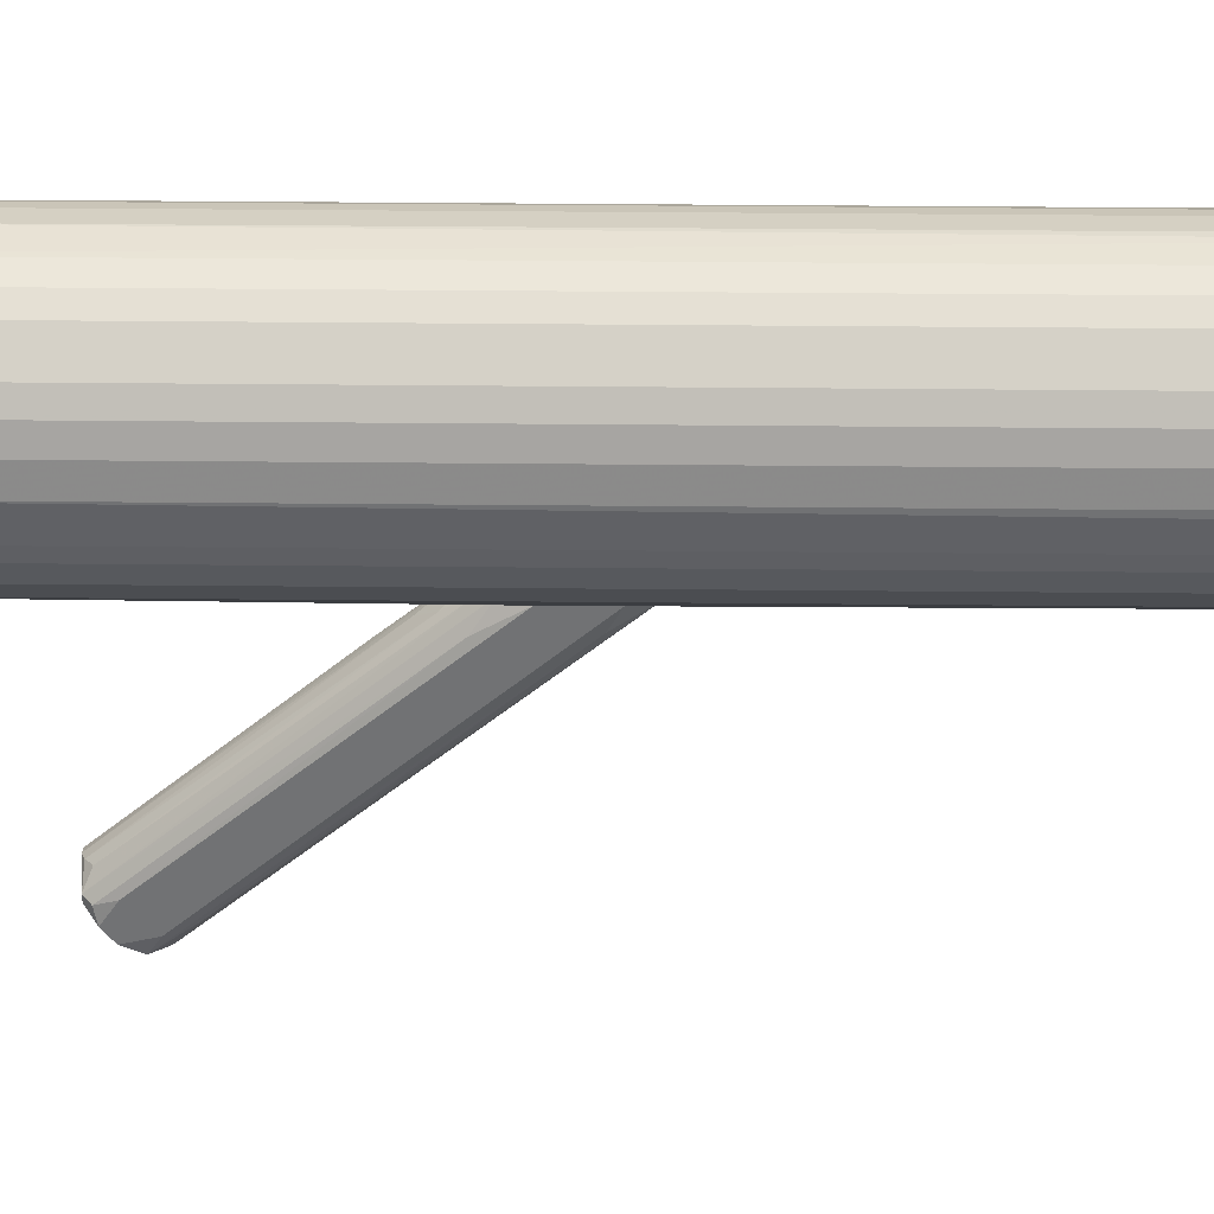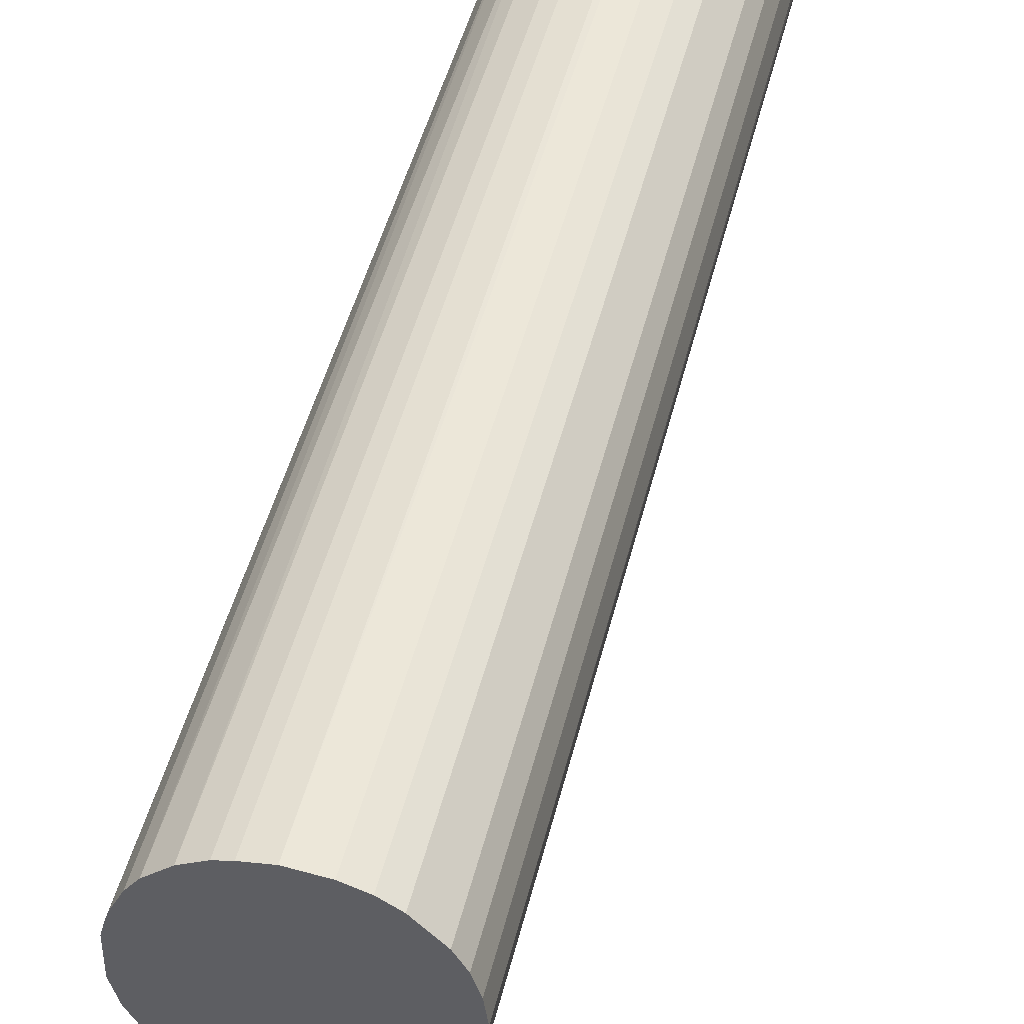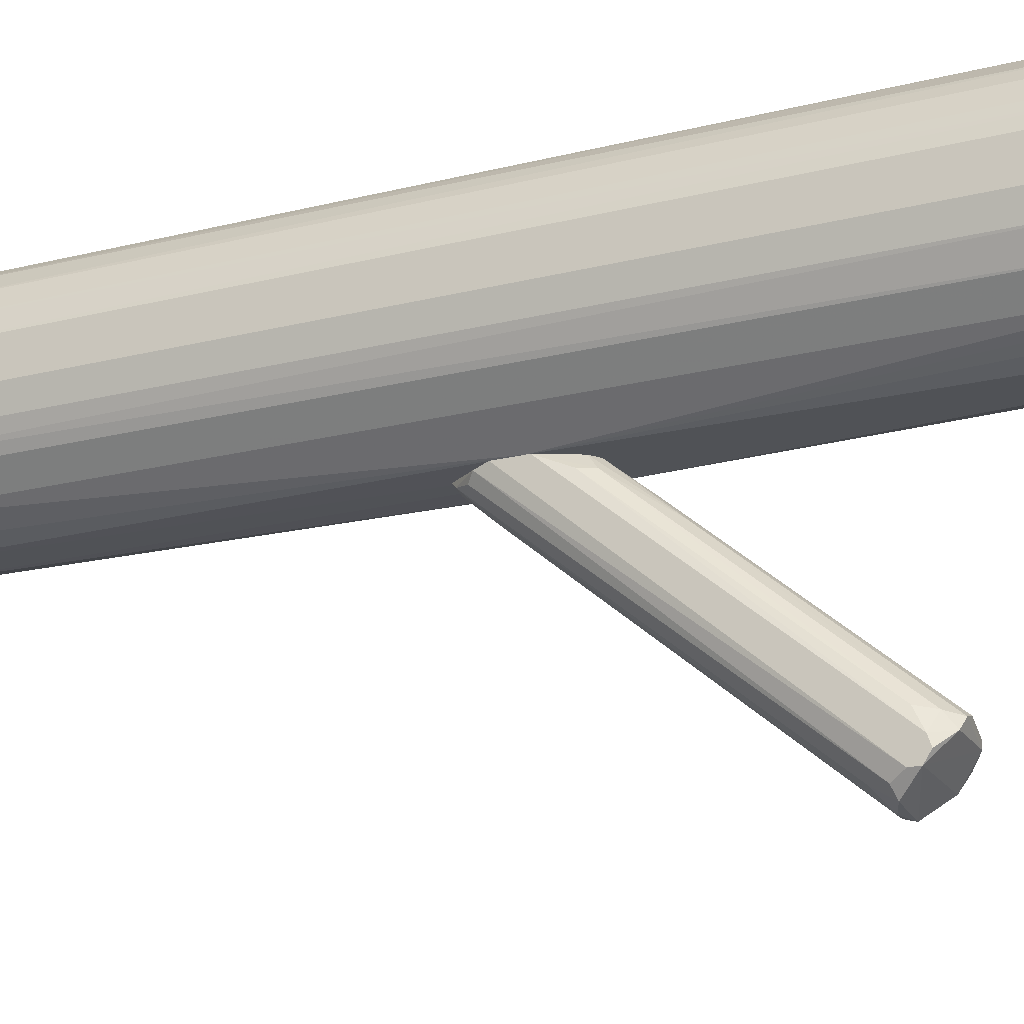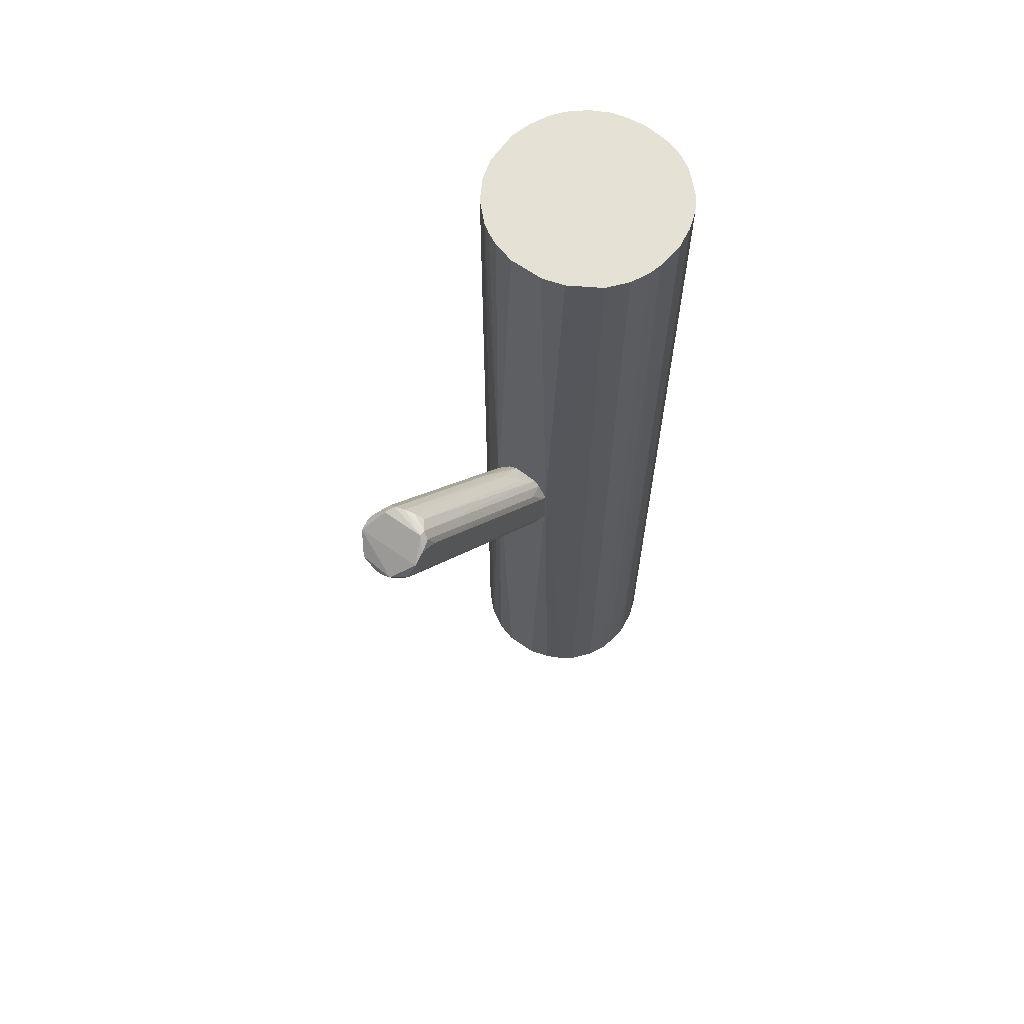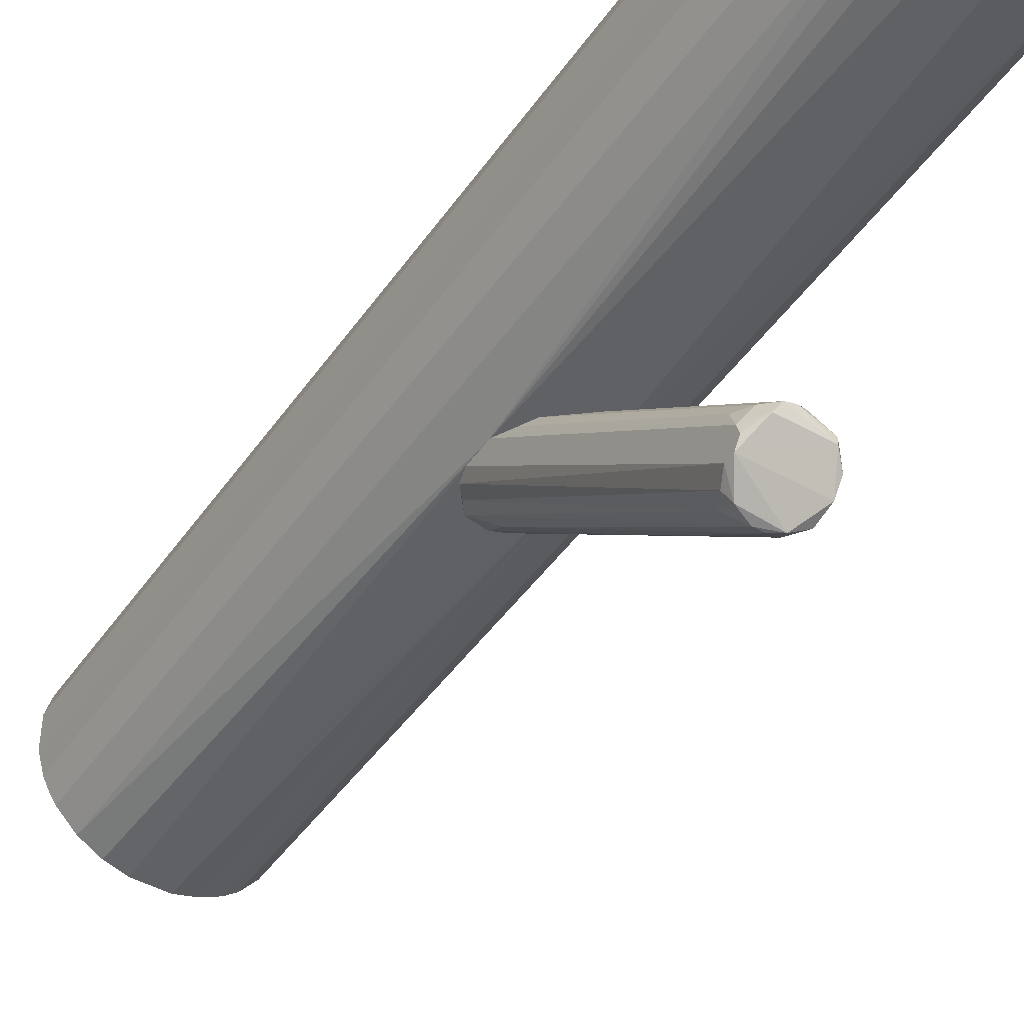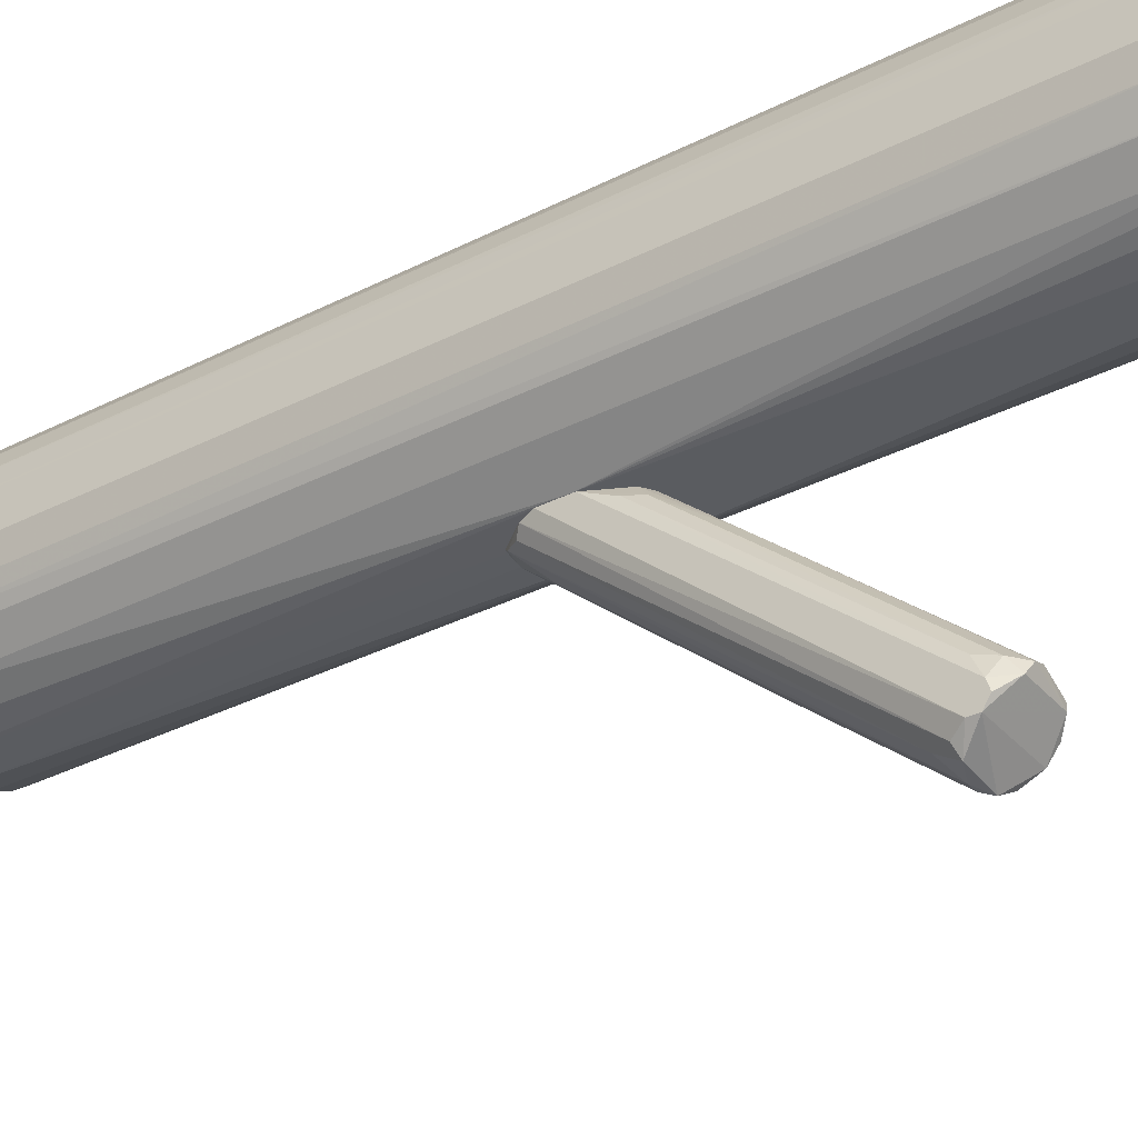
<metadata>
{"format":"obj","ext":"obj","renderer":"f3d","projection":"perspective","resolution":1024,"background":"white","views":[{"elev":34.4,"azim":90.8,"up":"+Y"},{"elev":45.4,"azim":13.3,"up":"+Y"},{"elev":-20.8,"azim":-65.5,"up":"+Y"},{"elev":64.4,"azim":35.3,"up":"+Z"},{"elev":-45.8,"azim":-32.9,"up":"+Y"},{"elev":-34.0,"azim":-55.4,"up":"+Y"}]}
</metadata>
<code>
o convex_0
v -0.0192 0.02396 0.06315
v -0.005915 -0.2385 0.2591
v 0.004049 -0.2385 0.2591
v 0.007368 0.02062 -0.03987
v 0.03063 -0.1919 0.299
v -0.03581 -0.2086 0.2923
v -0.03249 0.02062 -0.01327
v 0.03395 0.02394 -0.009921
v 0.02398 0.02394 0.05984
v -0.005915 -0.182 0.309
v 0.03063 -0.2285 0.2691
v -0.02916 -0.2252 0.2624
v -0.03581 0.02396 0.02993
v -0.01587 0.01731 -0.03321
v -0.02584 -0.182 0.2957
v 0.03395 0.02394 0.0399
v 0.03395 -0.2185 0.2857
v 0.01069 0.004026 0.09306
v 0.02398 0.02062 -0.02986
v 0.01402 -0.1753 0.299
v -0.03581 -0.2186 0.2757
v 0.01734 -0.2318 0.2558
v -0.03581 0.02396 1.6e-05
v -0.03249 0.01065 0.05981
v -0.009227 0.02396 0.06978
v -0.02252 -0.2352 0.2658
v 0.03395 -0.2053 0.2957
v -0.01587 -0.1853 0.309
v -0.02584 0.014 -0.01993
v -0.03249 -0.1787 0.2791
v -0.002589 -0.009281 -0.006643
v 0.02398 -0.1887 0.3056
v 0.03395 -0.2119 0.2591
v 0.03063 0.004001 1.6e-05
v -0.009227 0.02396 -0.03987
v -0.0192 -0.2219 0.2458
v -0.02584 0.01065 0.07316
v -0.02252 -0.1953 0.3056
v -0.03581 -0.2186 0.2857
v 0.01402 -0.2385 0.2658
v 0.01402 0.01065 -0.02655
v 0.01734 0.02396 0.06646
v 0.004049 -0.1787 0.3056
v -0.03581 -0.1986 0.289
v 0.0273 -0.2053 0.2358
v -0.01587 -0.03253 0.1329
v 0.03395 -0.1853 0.2823
v 0.03063 0.000687 0.07647
v -0.002589 -0.009281 0.1097
v 0.02398 -0.1953 0.3056
v 0.01069 -0.1488 0.1561
f 41 22 51
f 8 16 17
f 7 12 21
f 6 13 21
f 13 1 23
f 7 21 23
f 21 13 23
f 23 1 25
f 21 12 26
f 17 16 27
f 12 7 29
f 7 14 29
f 3 2 31
f 2 14 31
f 14 4 31
f 27 5 32
f 17 11 33
f 8 17 33
f 19 8 34
f 8 33 34
f 33 11 34
f 4 14 35
f 14 7 35
f 19 4 35
f 8 19 35
f 7 23 35
f 23 25 35
f 14 2 36
f 2 26 36
f 26 12 36
f 12 29 36
f 29 14 36
f 1 13 37
f 13 24 37
f 30 15 37
f 24 30 37
f 28 15 38
f 6 21 39
f 21 26 39
f 38 6 39
f 2 3 40
f 11 17 40
f 3 22 40
f 22 11 40
f 26 2 40
f 17 39 40
f 39 26 40
f 4 19 41
f 19 22 41
f 16 8 42
f 9 16 42
f 18 20 42
f 25 18 42
f 32 9 42
f 20 32 42
f 8 35 42
f 35 25 42
f 20 18 43
f 32 20 43
f 10 32 43
f 13 6 44
f 24 13 44
f 15 30 44
f 30 24 44
f 6 38 44
f 38 15 44
f 11 22 45
f 22 19 45
f 19 34 45
f 34 11 45
f 25 1 46
f 10 25 46
f 15 28 46
f 28 10 46
f 1 37 46
f 37 15 46
f 5 27 47
f 27 16 47
f 16 9 48
f 32 5 48
f 9 32 48
f 5 47 48
f 47 16 48
f 25 10 49
f 18 25 49
f 43 18 49
f 10 43 49
f 17 27 50
f 10 28 50
f 32 10 50
f 27 32 50
f 28 38 50
f 39 17 50
f 38 39 50
f 22 3 51
f 3 31 51
f 31 4 51
f 4 41 51
o convex_1
v -0.002577 0.2399 0.5017
v -0.005907 0.02396 -0.04302
v 0.01068 0.02396 -0.04302
v -0.002577 0.2399 -0.5017
v 0.107 0.1369 0.5017
v -0.1056 0.1137 0.5017
v -0.1056 0.1502 -0.5017
v 0.1004 0.09374 -0.5017
v 0.04059 0.03394 0.5017
v -0.0657 0.04724 -0.5017
v 0.08711 0.1967 -0.5017
v -0.079 0.2067 0.5017
v -0.05573 0.0406 0.5017
v 0.06384 0.22 0.5017
v 0.04059 0.03394 -0.5017
v -0.05906 0.2233 -0.5017
v 0.09041 0.07381 0.5017
v -0.09228 0.07712 -0.5017
v 0.04723 0.2299 -0.5017
v 0.107 0.1369 -0.5017
v 0.09707 0.1801 0.5017
v 0.07381 0.05387 -0.5017
v -0.08564 0.06717 0.5017
v -0.1022 0.1635 0.5017
v -0.08895 0.1934 -0.5017
v -0.03912 0.2333 0.5017
v -0.01919 0.0273 -0.5017
v -0.03579 0.02396 0.02652
v -0.01919 0.0273 0.5017
v 0.03395 0.02398 0.03653
v 0.02731 0.2365 0.5017
v -0.1056 0.1137 -0.5017
v 0.07381 0.05387 0.5017
v 0.1037 0.1602 -0.5017
v 0.1037 0.107 0.5017
v -0.03912 0.2333 -0.5017
v -0.09892 0.09042 0.5017
v 0.08711 0.1967 0.5017
v 0.06384 0.22 -0.5017
v 0.01734 0.0273 -0.5017
v 0.09041 0.07381 -0.5017
v -0.05906 0.2233 0.5017
v 0.02731 0.2365 -0.5017
v -0.1056 0.1502 0.5017
v -0.07234 0.2133 -0.5017
v -0.08895 0.1934 0.5017
v -0.09892 0.1735 -0.5017
v 0.01734 0.0273 0.5017
v -0.0657 0.04724 0.5017
v 0.04723 0.2299 0.5017
v 0.09707 0.1801 -0.5017
v 0.1037 0.1602 0.5017
v -0.04245 0.03396 -0.5017
v 0.107 0.1303 -0.5017
v 0.1004 0.09374 0.5017
v -0.08564 0.06717 -0.5017
v -0.09892 0.09042 -0.5017
v -0.02583 0.2365 0.5017
v 0.004042 0.2399 -0.5017
v 0.06053 0.04392 -0.5017
v 0.1037 0.107 -0.5017
v -0.09892 0.1735 0.5017
v -0.02583 0.2365 -0.5017
v -0.04245 0.03396 0.5017
f 79 80 115
f 56 52 57
f 58 55 59
f 56 57 60
f 58 59 61
f 59 55 62
f 57 52 63
f 60 57 64
f 52 56 65
f 61 59 66
f 55 58 67
f 56 60 68
f 58 61 69
f 62 55 70
f 59 62 71
f 65 56 72
f 66 59 73
f 64 57 74
f 57 63 75
f 67 58 76
f 63 52 77
f 54 53 78
f 61 66 78
f 53 54 79
f 78 53 79
f 60 64 80
f 80 79 81
f 79 54 81
f 52 65 82
f 57 58 83
f 58 69 83
f 68 60 84
f 73 68 84
f 60 81 84
f 81 73 84
f 56 71 85
f 71 62 85
f 56 68 86
f 55 67 87
f 67 77 87
f 74 57 88
f 69 74 88
f 57 83 88
f 62 65 89
f 72 62 89
f 65 72 89
f 65 62 90
f 62 70 90
f 70 65 90
f 54 78 91
f 78 66 91
f 66 81 91
f 81 54 91
f 59 68 92
f 73 59 92
f 68 73 92
f 63 77 93
f 77 67 93
f 70 55 94
f 82 70 94
f 58 57 95
f 57 75 95
f 75 58 95
f 76 63 96
f 67 76 96
f 63 93 96
f 93 67 96
f 75 63 97
f 63 76 97
f 97 76 98
f 58 75 98
f 76 58 98
f 60 80 99
f 80 81 99
f 81 60 99
f 64 74 100
f 74 61 100
f 79 64 100
f 61 79 100
f 65 70 101
f 82 65 101
f 70 82 101
f 62 72 102
f 85 62 102
f 72 85 102
f 72 56 103
f 56 85 103
f 85 72 103
f 61 78 104
f 79 61 104
f 78 79 104
f 71 56 105
f 59 71 105
f 56 86 105
f 68 59 106
f 86 68 106
f 59 86 106
f 69 61 107
f 61 74 107
f 74 69 107
f 83 69 108
f 69 88 108
f 88 83 108
f 52 55 109
f 77 52 109
f 87 77 109
f 55 52 110
f 52 82 110
f 94 55 110
f 82 94 110
f 66 73 111
f 81 66 111
f 73 81 111
f 86 59 112
f 59 105 112
f 105 86 112
f 75 97 113
f 97 98 113
f 98 75 113
f 55 87 114
f 109 55 114
f 87 109 114
f 64 79 115
f 80 64 115

</code>
